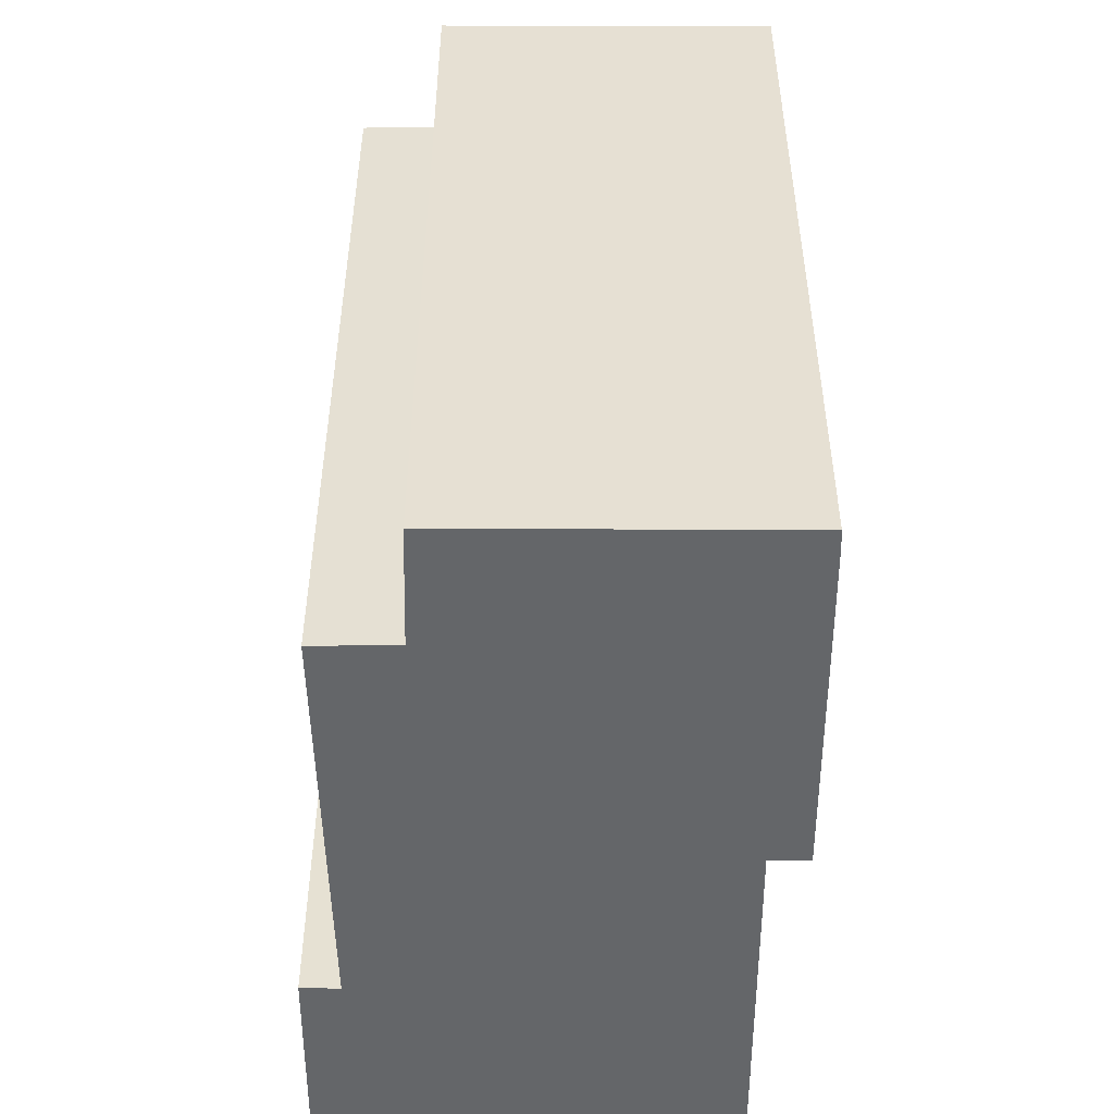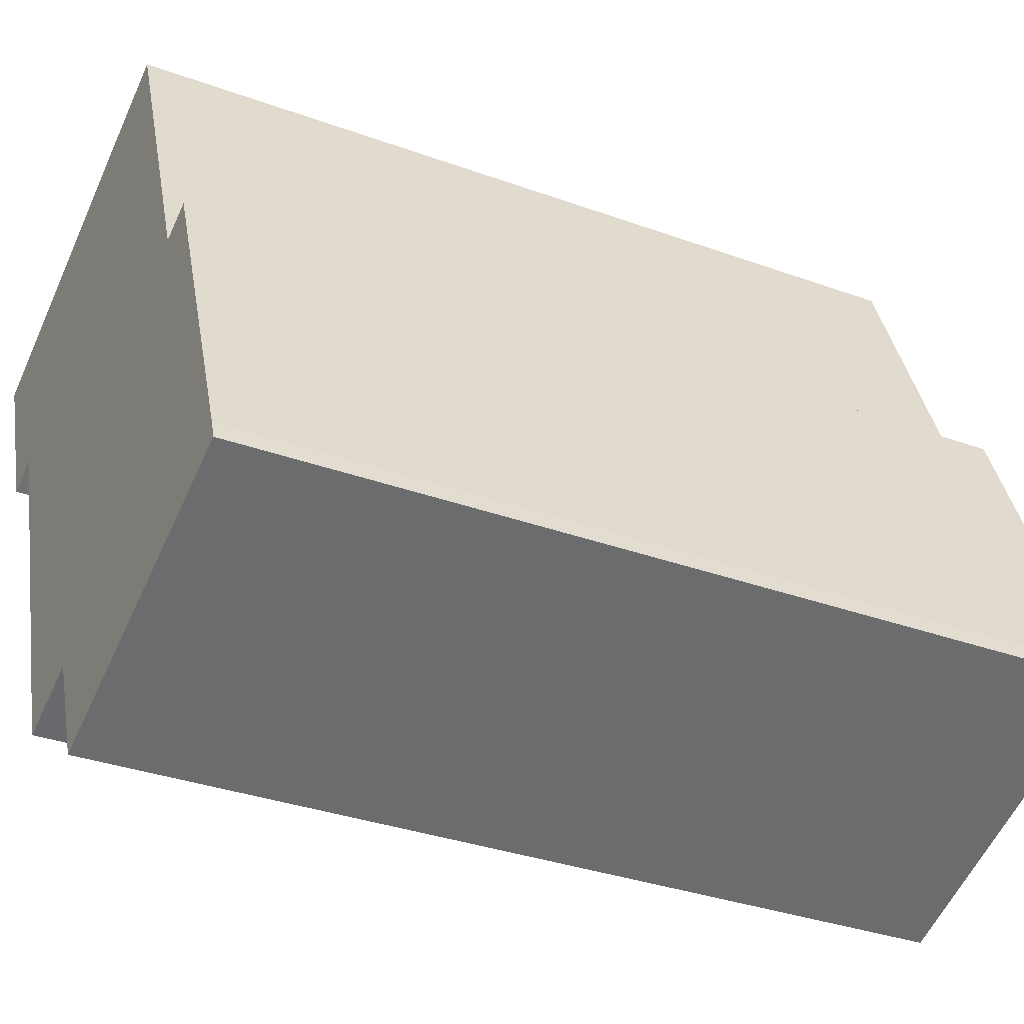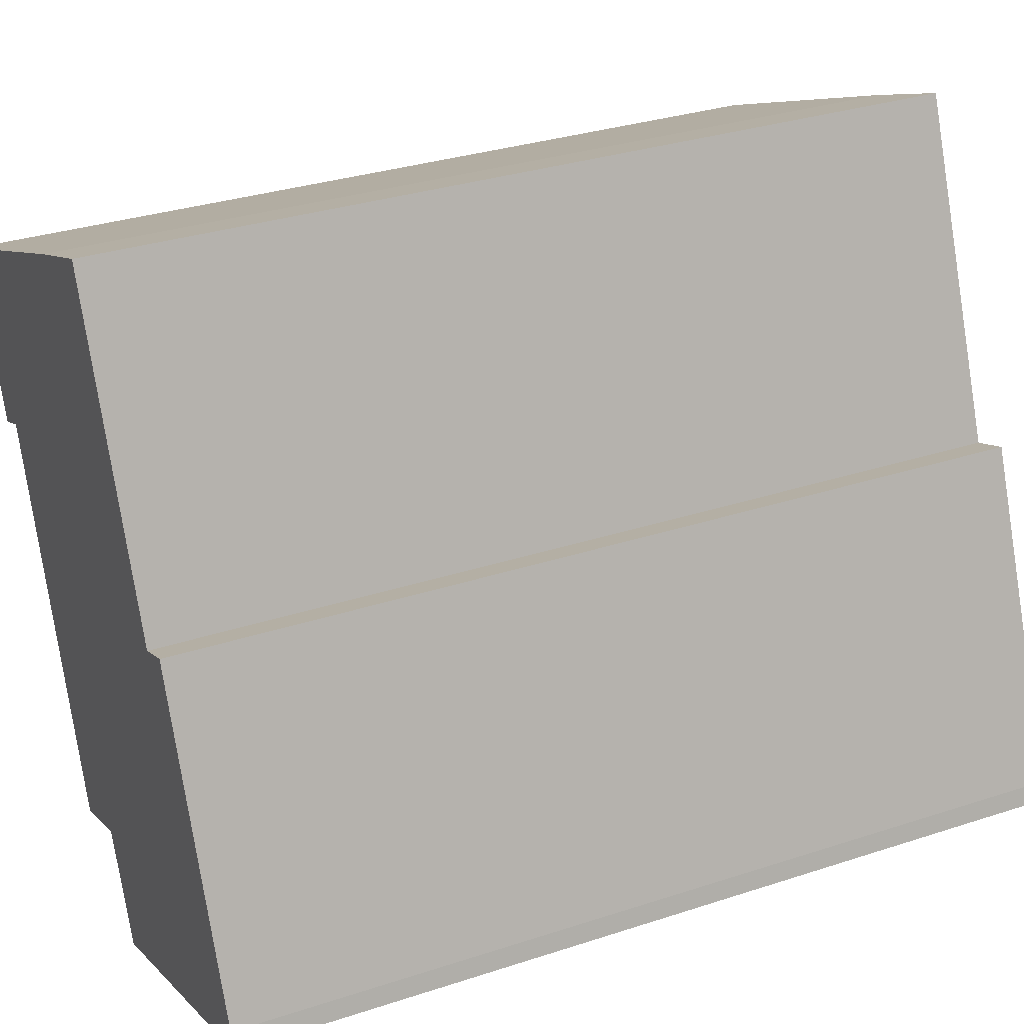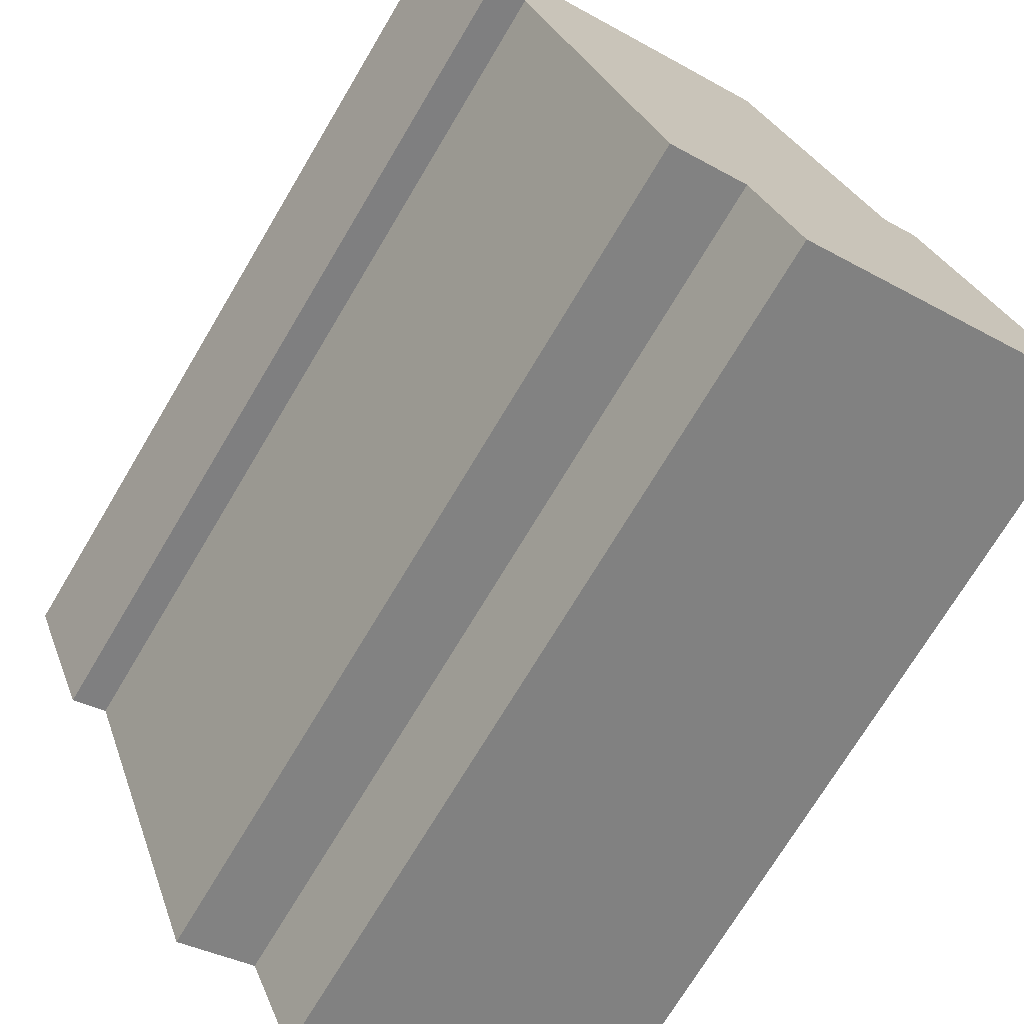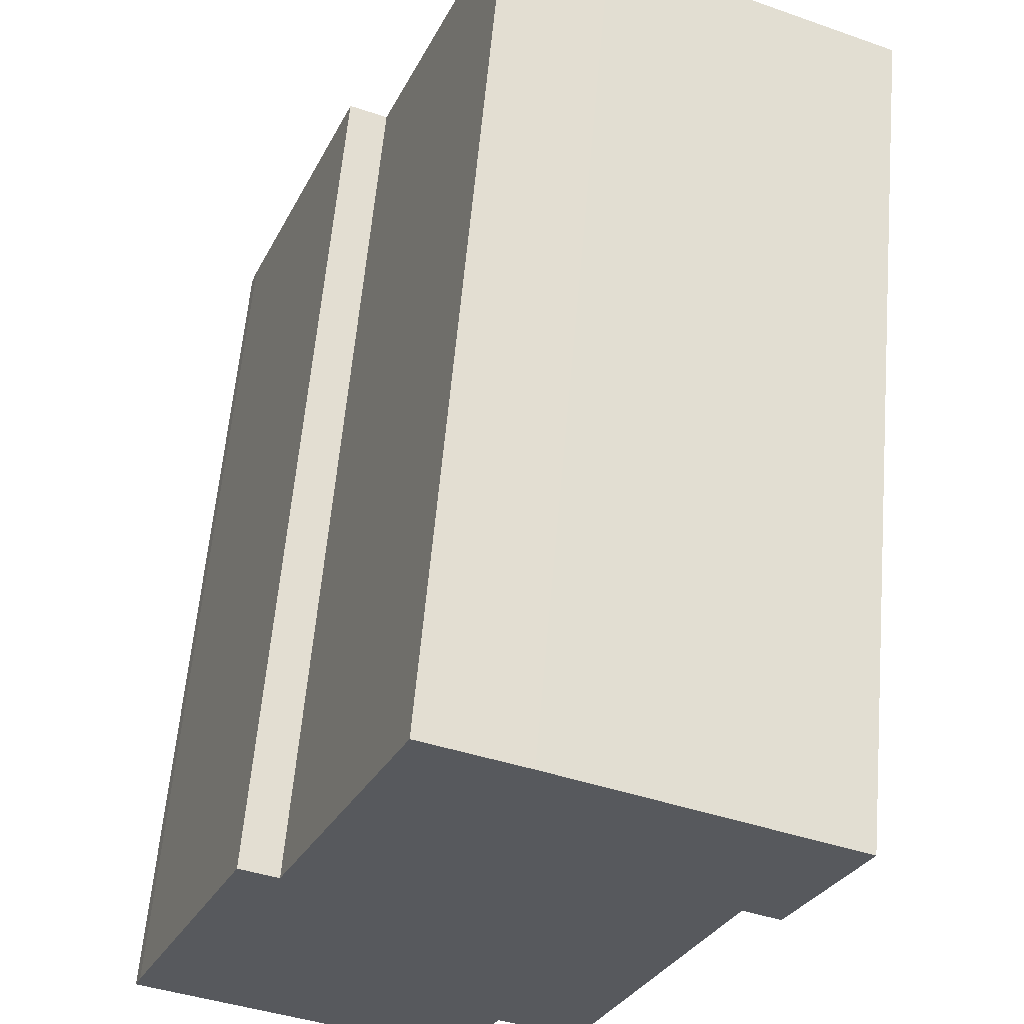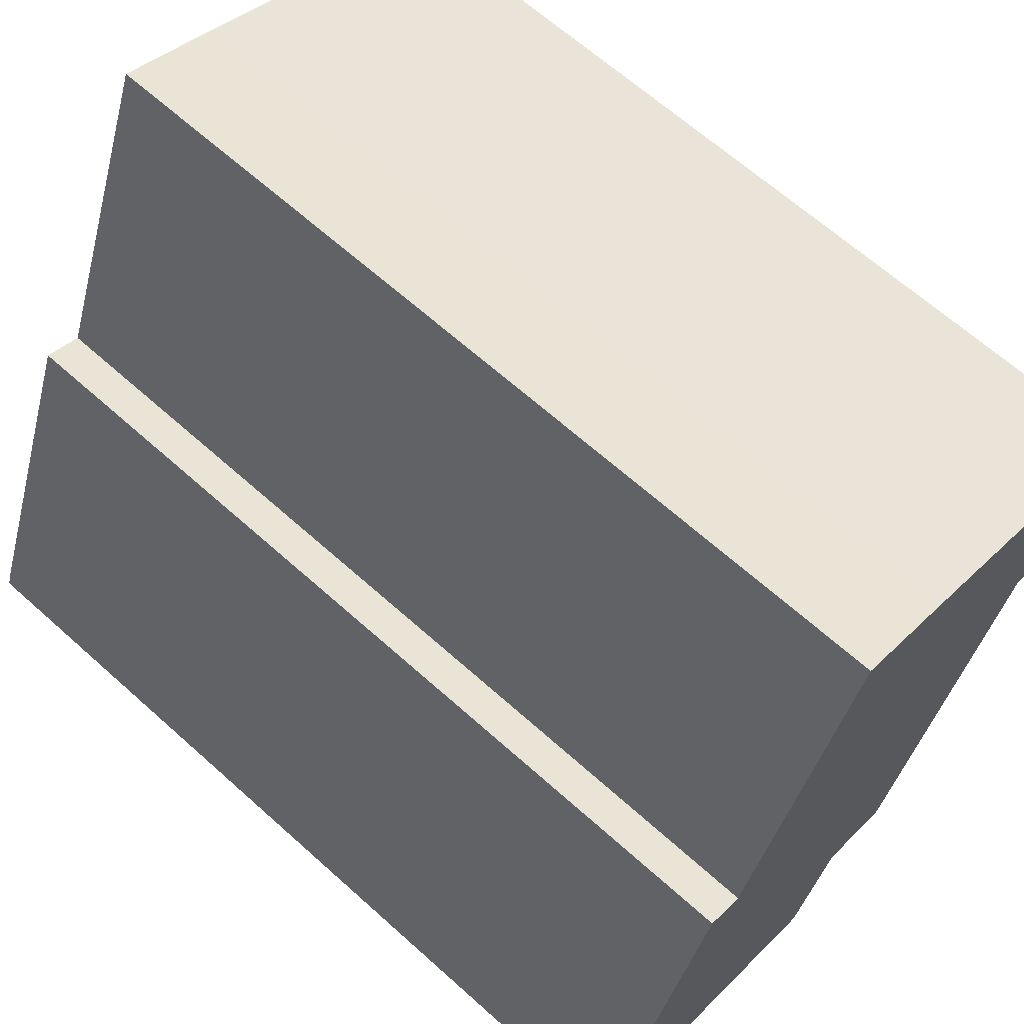
<metadata>
{"format":"obj","ext":"obj","renderer":"f3d","projection":"perspective","resolution":1024,"background":"white","views":[{"elev":-51.7,"azim":-158.6,"up":"+Y"},{"elev":-33.6,"azim":-116.4,"up":"+Z"},{"elev":31.6,"azim":-114.9,"up":"+Z"},{"elev":-72.0,"azim":149.2,"up":"+Z"},{"elev":60.4,"azim":5.0,"up":"+Z"},{"elev":65.2,"azim":-47.9,"up":"+Z"}]}
</metadata>
<code>
v  0 15.87 9.716e-16
v  6.752 15.87 -0.301
v  5.901 15.87 -2.335
v  12.62 15.87 8.995
v  11.43 15.87 5.958
v  10.77 15.87 6.245
v  8.211 15.87 -0.854
v  0.119 15.87 0.337
v  3.158 15.87 5.985
v  2.467 15.87 6.259
v  7.344 15.87 11.2
v  5.513 15.87 11.93
v  8.211 5.229e-17 -0.854
v  6.752 1.843e-17 -0.301
v  5.901 1.43e-16 -2.335
v  0 0 0
v  0.119 -2.064e-17 0.337
v  2.467 -3.833e-16 6.259
v  3.158 -3.665e-16 5.985
v  5.513 -7.302e-16 11.93
v  7.344 -6.857e-16 11.2
v  12.62 -5.508e-16 8.995
v  11.43 -3.648e-16 5.958
v  10.77 -3.824e-16 6.245
g defaultobject
f 1 2 3
f 4 5 6
f 2 6 7
f 6 2 1
f 6 1 8
f 6 8 9
f 9 8 10
f 6 9 4
f 9 11 4
f 11 9 12
f 13 2 7
f 2 13 14
f 15 1 3
f 1 15 16
f 14 3 2
f 3 14 15
f 16 8 1
f 8 16 17
f 17 10 8
f 10 17 18
f 19 12 9
f 12 19 20
f 18 9 10
f 9 18 19
f 20 11 12
f 11 20 21
f 22 11 21
f 22 4 11
f 22 5 4
f 5 22 23
f 24 7 6
f 7 24 13
f 23 6 5
f 6 23 24
f 19 21 20
f 21 19 22
f 15 14 16
f 17 19 18
f 19 17 22
f 22 17 24
f 24 17 14
f 24 14 13
f 14 17 16
f 23 22 24

</code>
